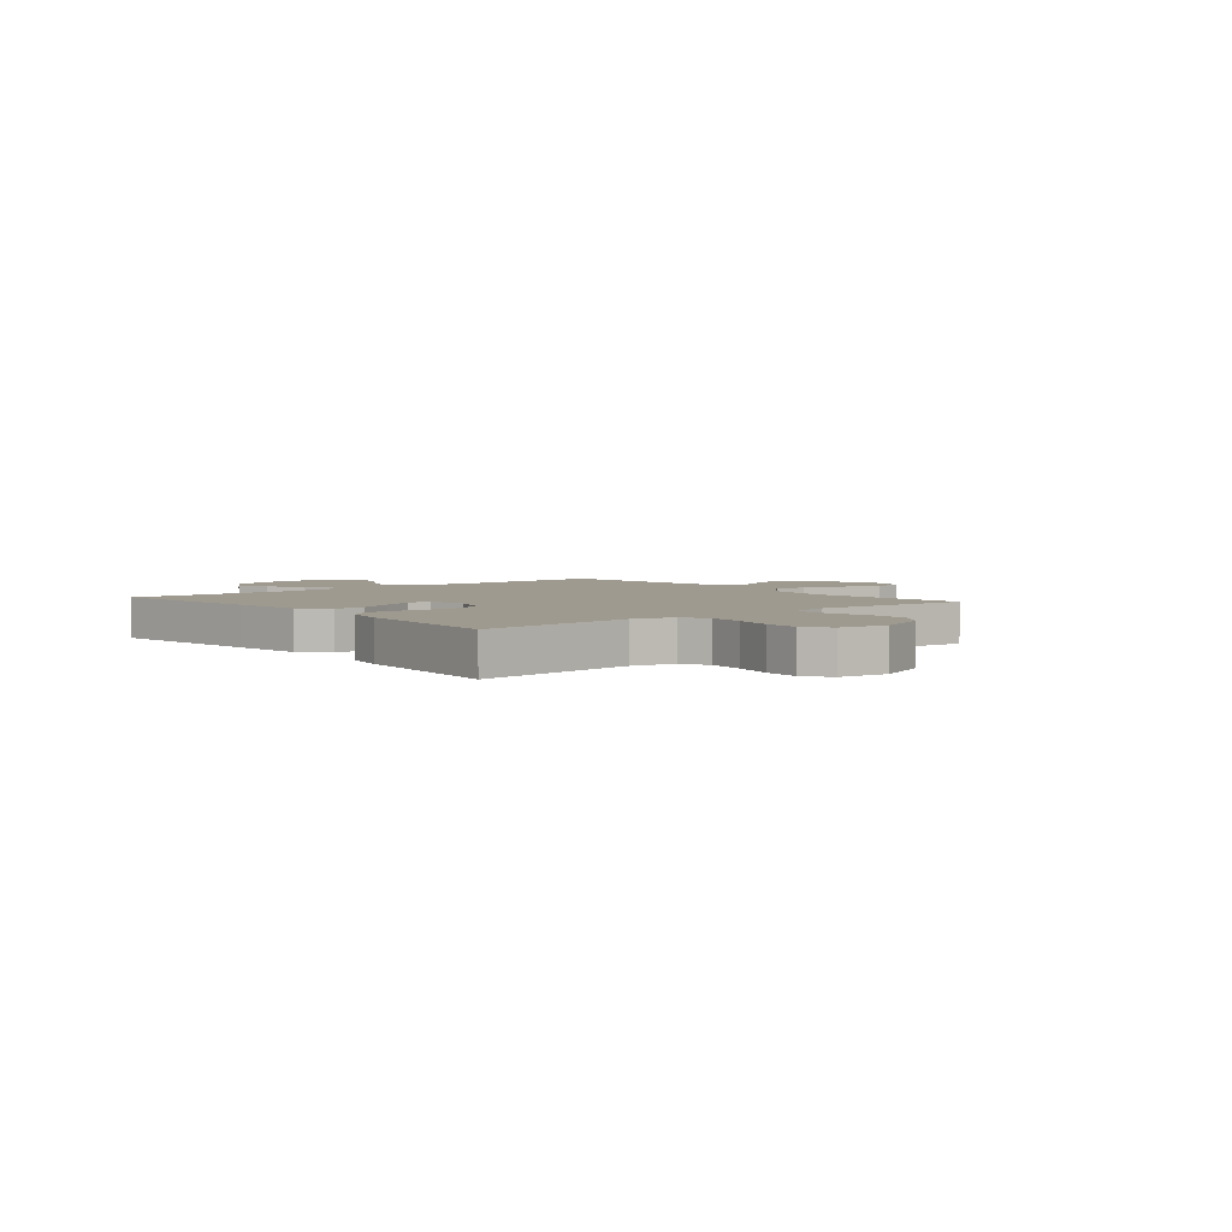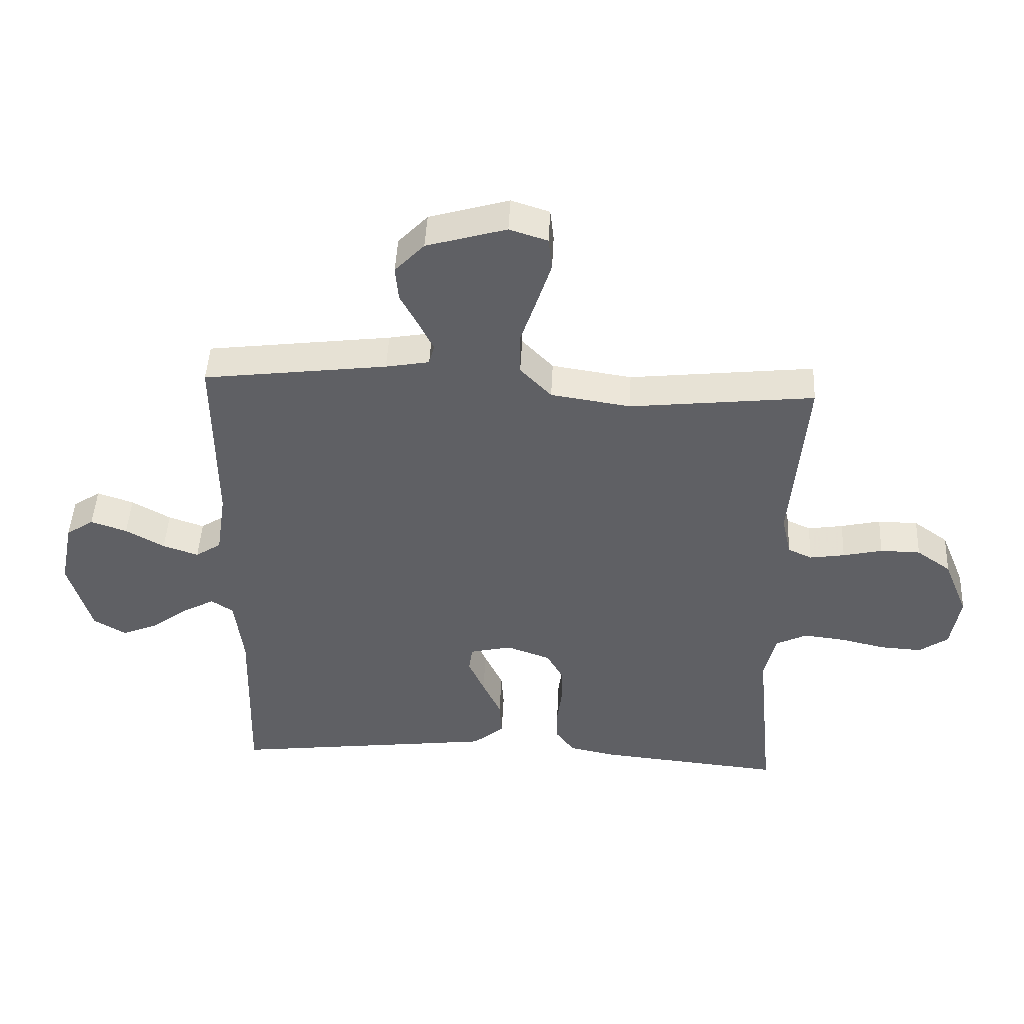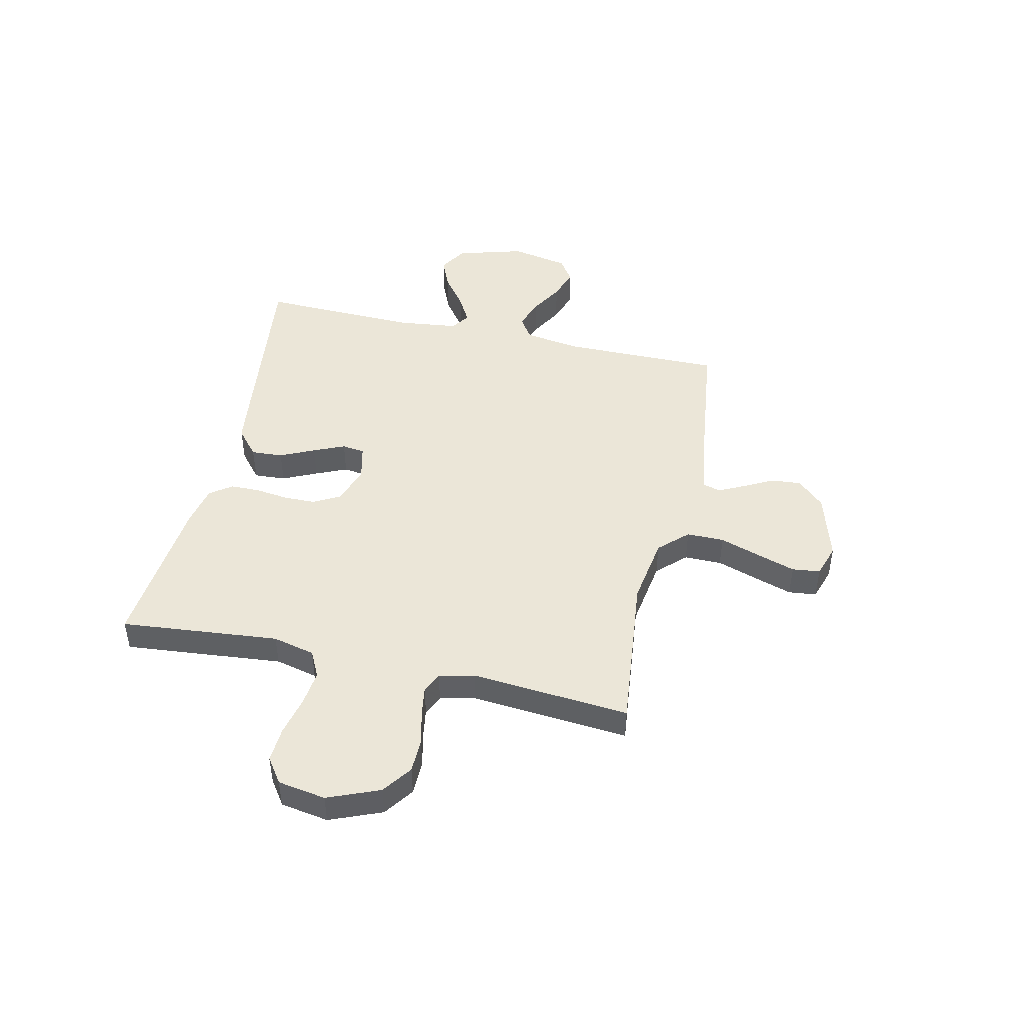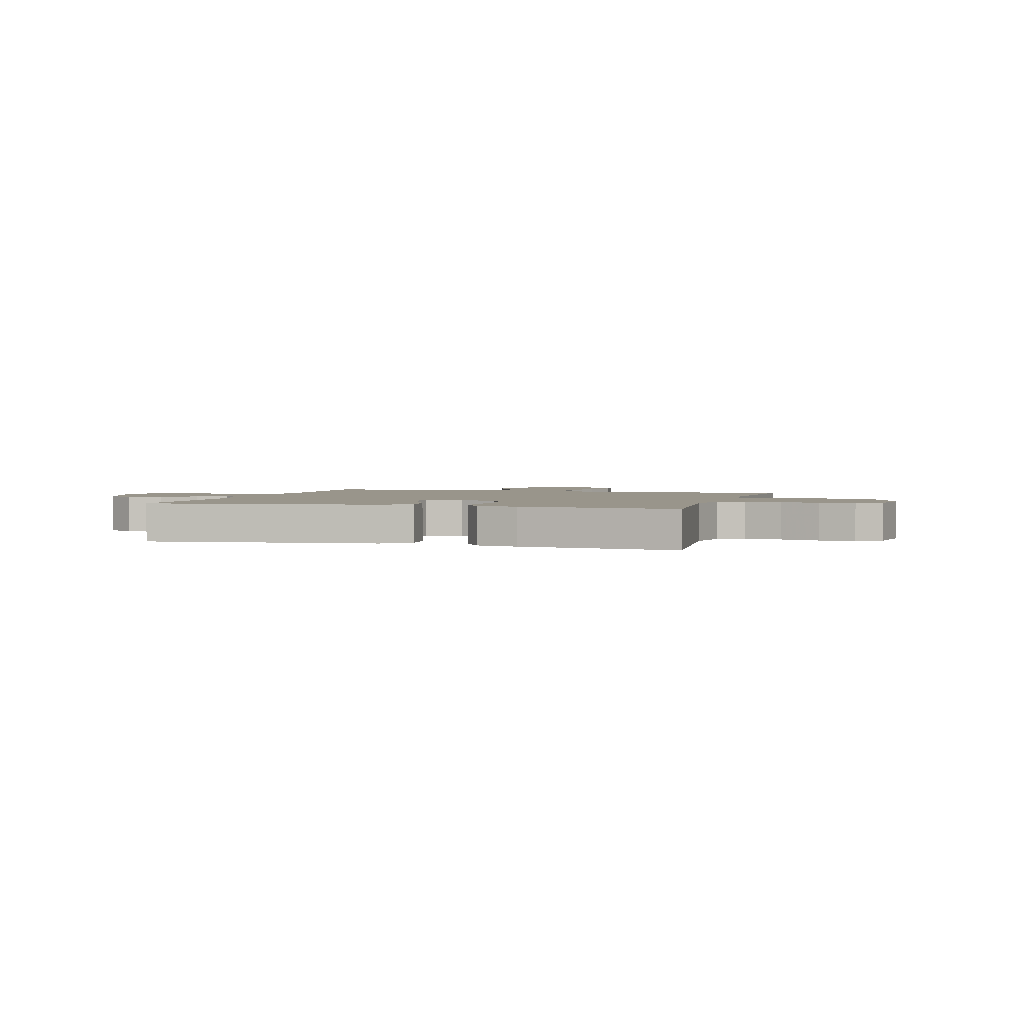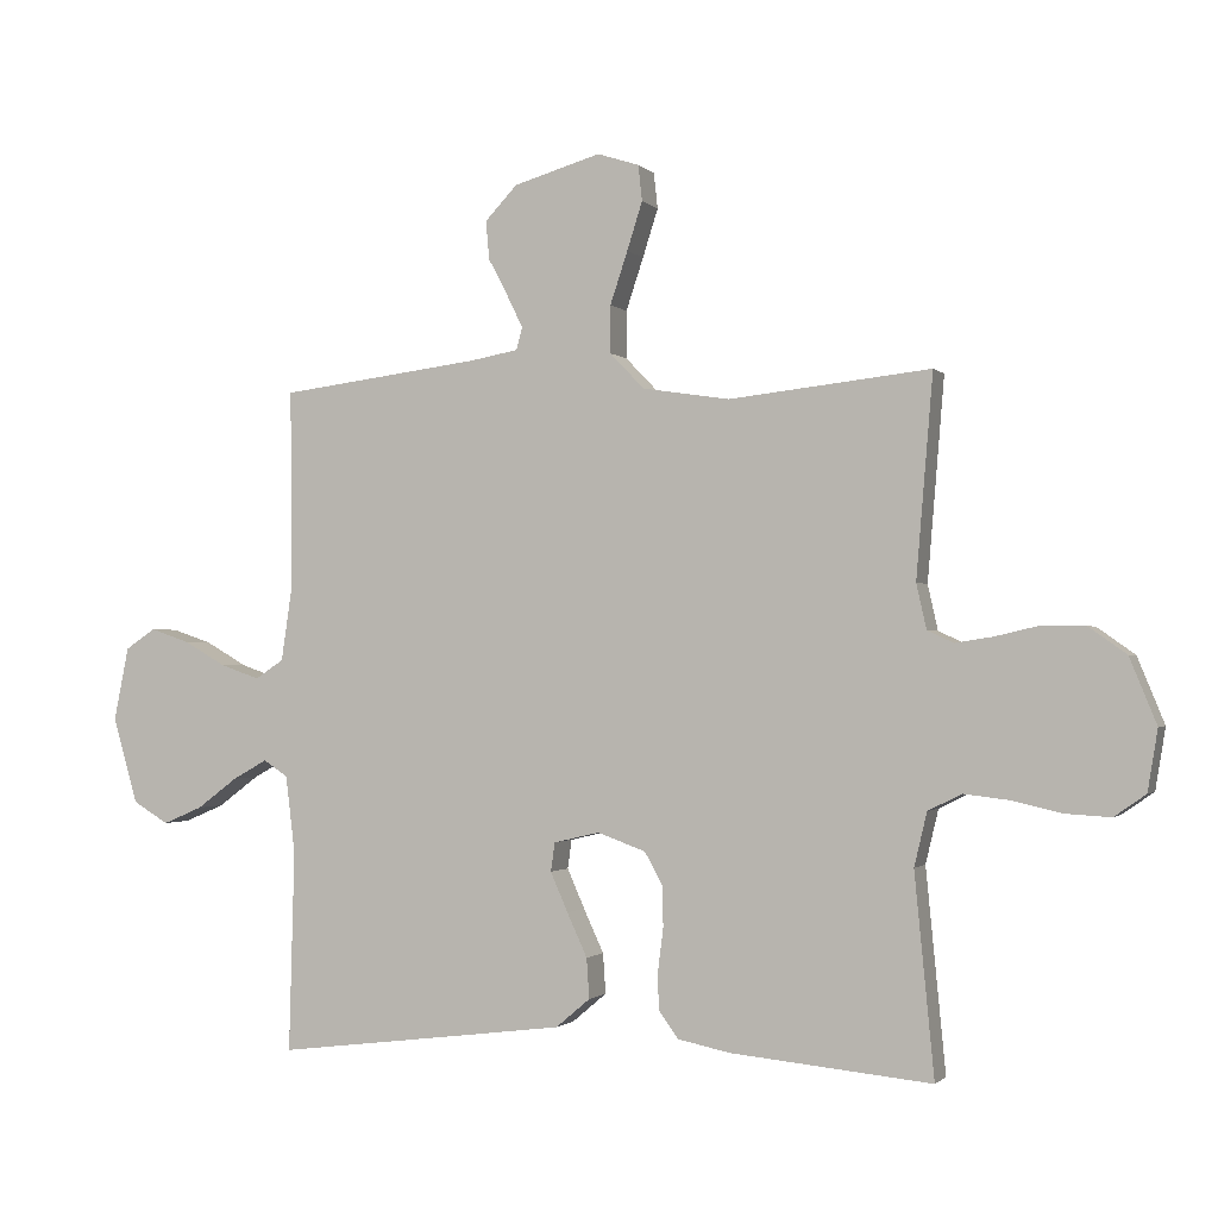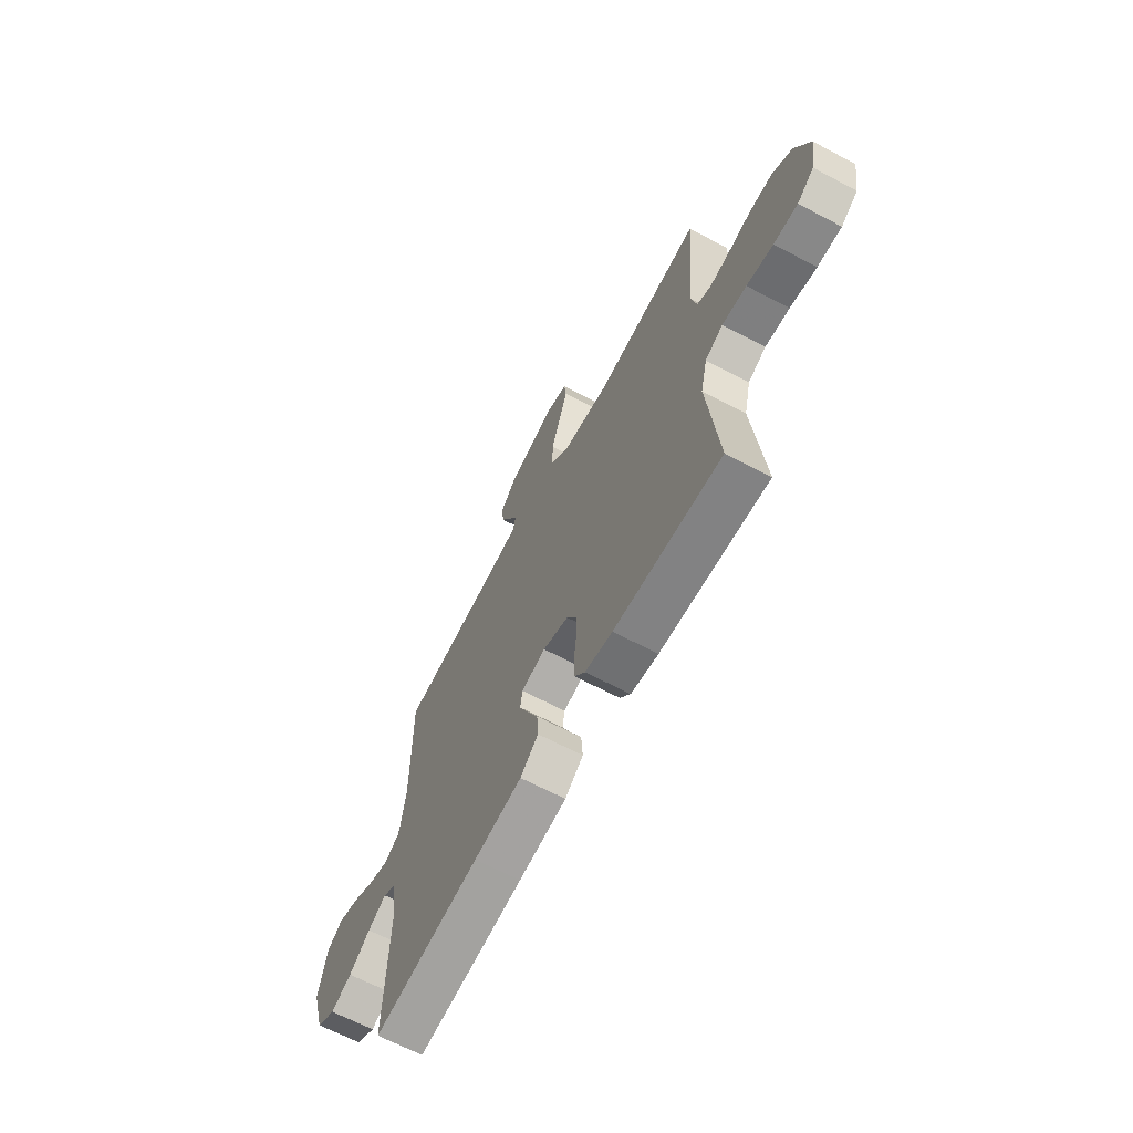
<metadata>
{"format":"obj","ext":"obj","renderer":"f3d","projection":"perspective","resolution":1024,"background":"white","views":[{"elev":3.8,"azim":-130.0,"up":"+Y"},{"elev":46.6,"azim":-177.2,"up":"+Z"},{"elev":46.3,"azim":-77.3,"up":"+Y"},{"elev":2.2,"azim":-163.6,"up":"+Y"},{"elev":-1.2,"azim":-160.1,"up":"+Z"},{"elev":-66.0,"azim":-117.9,"up":"+Z"}]}
</metadata>
<code>
v -0.5 0.07 -0.5
v -0.471 0.07 -0.2
v -0.49 0.07 -0.12
v -0.54 0.07 -0.095
v -0.608 0.07 -0.103
v -0.682 0.07 -0.12
v -0.749 0.07 -0.124
v -0.796 0.07 -0.091
v -0.811 0.07 0
v -0.771 0.07 0.098
v -0.715 0.07 0.138
v -0.65 0.07 0.139
v -0.586 0.07 0.124
v -0.529 0.07 0.115
v -0.49 0.07 0.133
v -0.475 0.07 0.2
v -0.5 0.07 0.5
v -0.2 0.07 0.467
v -0.07 0.07 0.487
v -0.019 0.07 0.54
v -0.019 0.07 0.611
v -0.045 0.07 0.689
v -0.068 0.07 0.761
v -0.062 0.07 0.814
v 0 0.07 0.834
v 0.13 0.07 0.796
v 0.178 0.07 0.745
v 0.173 0.07 0.688
v 0.144 0.07 0.633
v 0.12 0.07 0.584
v 0.129 0.07 0.551
v 0.2 0.07 0.538
v 0.5 0.07 0.5
v 0.498 0.07 0.2
v 0.514 0.07 0.092
v 0.556 0.07 0.064
v 0.614 0.07 0.084
v 0.677 0.07 0.12
v 0.736 0.07 0.14
v 0.781 0.07 0.11
v 0.803 0.07 0
v 0.766 0.07 -0.128
v 0.713 0.07 -0.16
v 0.654 0.07 -0.135
v 0.594 0.07 -0.09
v 0.542 0.07 -0.061
v 0.506 0.07 -0.085
v 0.492 0.07 -0.2
v 0.5 0.07 -0.5
v 0.2 0.07 -0.463
v 0.065 0.07 -0.446
v 0.014 0.07 -0.403
v 0.018 0.07 -0.343
v 0.048 0.07 -0.278
v 0.074 0.07 -0.219
v 0.068 0.07 -0.176
v 0 0.07 -0.16
v -0.072 0.07 -0.186
v -0.099 0.07 -0.235
v -0.1 0.07 -0.295
v -0.092 0.07 -0.358
v -0.093 0.07 -0.414
v -0.123 0.07 -0.455
v -0.2 0.07 -0.471
v -0.5 0 -0.5
v -0.471 0 -0.2
v -0.49 0 -0.12
v -0.54 0 -0.095
v -0.608 0 -0.103
v -0.682 0 -0.12
v -0.749 0 -0.124
v -0.796 0 -0.091
v -0.811 0 0
v -0.771 0 0.098
v -0.715 0 0.138
v -0.65 0 0.139
v -0.586 0 0.124
v -0.529 0 0.115
v -0.49 0 0.133
v -0.475 0 0.2
v -0.5 0 0.5
v -0.2 0 0.467
v -0.07 0 0.487
v -0.019 0 0.54
v -0.019 0 0.611
v -0.045 0 0.689
v -0.068 0 0.761
v -0.062 0 0.814
v 0 0 0.834
v 0.13 0 0.796
v 0.178 0 0.745
v 0.173 0 0.688
v 0.144 0 0.633
v 0.12 0 0.584
v 0.129 0 0.551
v 0.2 0 0.538
v 0.5 0 0.5
v 0.498 0 0.2
v 0.514 0 0.092
v 0.556 0 0.064
v 0.614 0 0.084
v 0.677 0 0.12
v 0.736 0 0.14
v 0.781 0 0.11
v 0.803 0 0
v 0.766 0 -0.128
v 0.713 0 -0.16
v 0.654 0 -0.135
v 0.594 0 -0.09
v 0.542 0 -0.061
v 0.506 0 -0.085
v 0.492 0 -0.2
v 0.5 0 -0.5
v 0.2 0 -0.463
v 0.065 0 -0.446
v 0.014 0 -0.403
v 0.018 0 -0.343
v 0.048 0 -0.278
v 0.074 0 -0.219
v 0.068 0 -0.176
v 0 0 -0.16
v -0.072 0 -0.186
v -0.099 0 -0.235
v -0.1 0 -0.295
v -0.092 0 -0.358
v -0.093 0 -0.414
v -0.123 0 -0.455
v -0.2 0 -0.471
f 64 1 2
f 63 64 2
f 62 63 2
f 61 62 2
f 60 61 2
f 59 60 2 3
f 58 59 3 4
f 57 58 4
f 52 53 54
f 51 52 54
f 50 51 54
f 49 50 54
f 48 49 54
f 47 48 54 55
f 46 47 55 56
f 43 44 45
f 42 43 45
f 41 42 45
f 40 41 45
f 39 40 45
f 38 39 45
f 37 38 45
f 36 37 45 46
f 46 56 57
f 36 46 57
f 35 36 57
f 32 33 34
f 35 57 4
f 34 35 4
f 32 34 4
f 31 32 4
f 27 28 29
f 26 27 29
f 25 26 29
f 24 25 29
f 23 24 29
f 22 23 29
f 21 22 29
f 20 21 29 30
f 16 17 18
f 15 16 18 19
f 11 12 13
f 10 11 13
f 9 10 13
f 8 9 13
f 7 8 13
f 6 7 13
f 5 6 13
f 5 13 14
f 31 4 5
f 30 31 5
f 20 30 5
f 19 20 5
f 5 14 15
f 5 15 19
f 66 65 128
f 66 128 127
f 66 127 126
f 66 126 125
f 66 125 124
f 67 66 124 123
f 68 67 123 122
f 68 122 121
f 118 117 116
f 118 116 115
f 118 115 114
f 118 114 113
f 118 113 112
f 119 118 112 111
f 120 119 111 110
f 109 108 107
f 109 107 106
f 109 106 105
f 109 105 104
f 109 104 103
f 109 103 102
f 109 102 101
f 110 109 101 100
f 121 120 110
f 121 110 100
f 121 100 99
f 98 97 96
f 68 121 99
f 68 99 98
f 68 98 96
f 68 96 95
f 93 92 91
f 93 91 90
f 93 90 89
f 93 89 88
f 93 88 87
f 93 87 86
f 93 86 85
f 94 93 85 84
f 82 81 80
f 83 82 80 79
f 77 76 75
f 77 75 74
f 77 74 73
f 77 73 72
f 77 72 71
f 77 71 70
f 77 70 69
f 78 77 69
f 69 68 95
f 69 95 94
f 69 94 84
f 69 84 83
f 79 78 69
f 83 79 69
f 1 65 66 2
f 2 66 67 3
f 3 67 68 4
f 4 68 69 5
f 5 69 70 6
f 6 70 71 7
f 7 71 72 8
f 8 72 73 9
f 9 73 74 10
f 10 74 75 11
f 11 75 76 12
f 12 76 77 13
f 13 77 78 14
f 14 78 79 15
f 15 79 80 16
f 16 80 81 17
f 17 81 82 18
f 18 82 83 19
f 19 83 84 20
f 20 84 85 21
f 21 85 86 22
f 22 86 87 23
f 23 87 88 24
f 24 88 89 25
f 25 89 90 26
f 26 90 91 27
f 27 91 92 28
f 28 92 93 29
f 29 93 94 30
f 30 94 95 31
f 31 95 96 32
f 32 96 97 33
f 33 97 98 34
f 34 98 99 35
f 35 99 100 36
f 36 100 101 37
f 37 101 102 38
f 38 102 103 39
f 39 103 104 40
f 40 104 105 41
f 41 105 106 42
f 42 106 107 43
f 43 107 108 44
f 44 108 109 45
f 45 109 110 46
f 46 110 111 47
f 47 111 112 48
f 48 112 113 49
f 49 113 114 50
f 50 114 115 51
f 51 115 116 52
f 52 116 117 53
f 53 117 118 54
f 54 118 119 55
f 55 119 120 56
f 56 120 121 57
f 57 121 122 58
f 58 122 123 59
f 59 123 124 60
f 60 124 125 61
f 61 125 126 62
f 62 126 127 63
f 63 127 128 64
f 64 128 65 1

</code>
